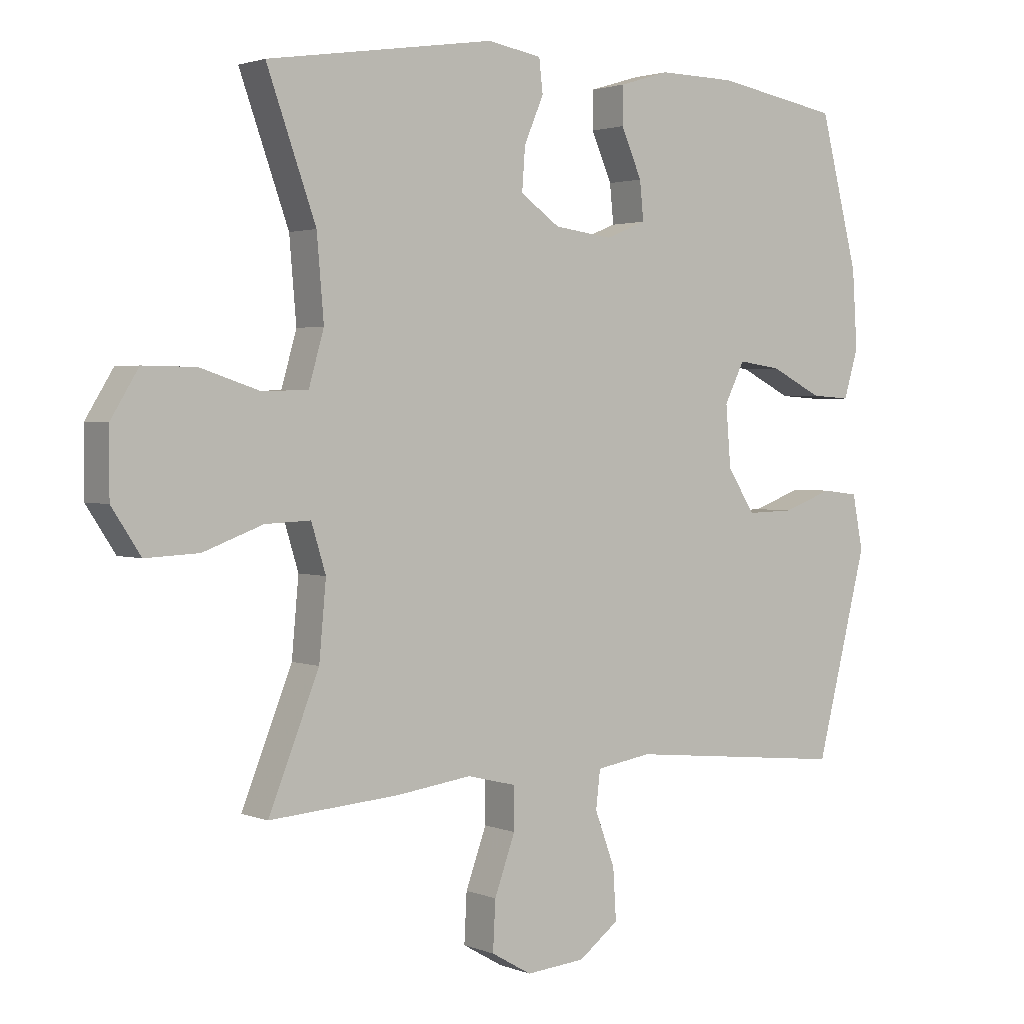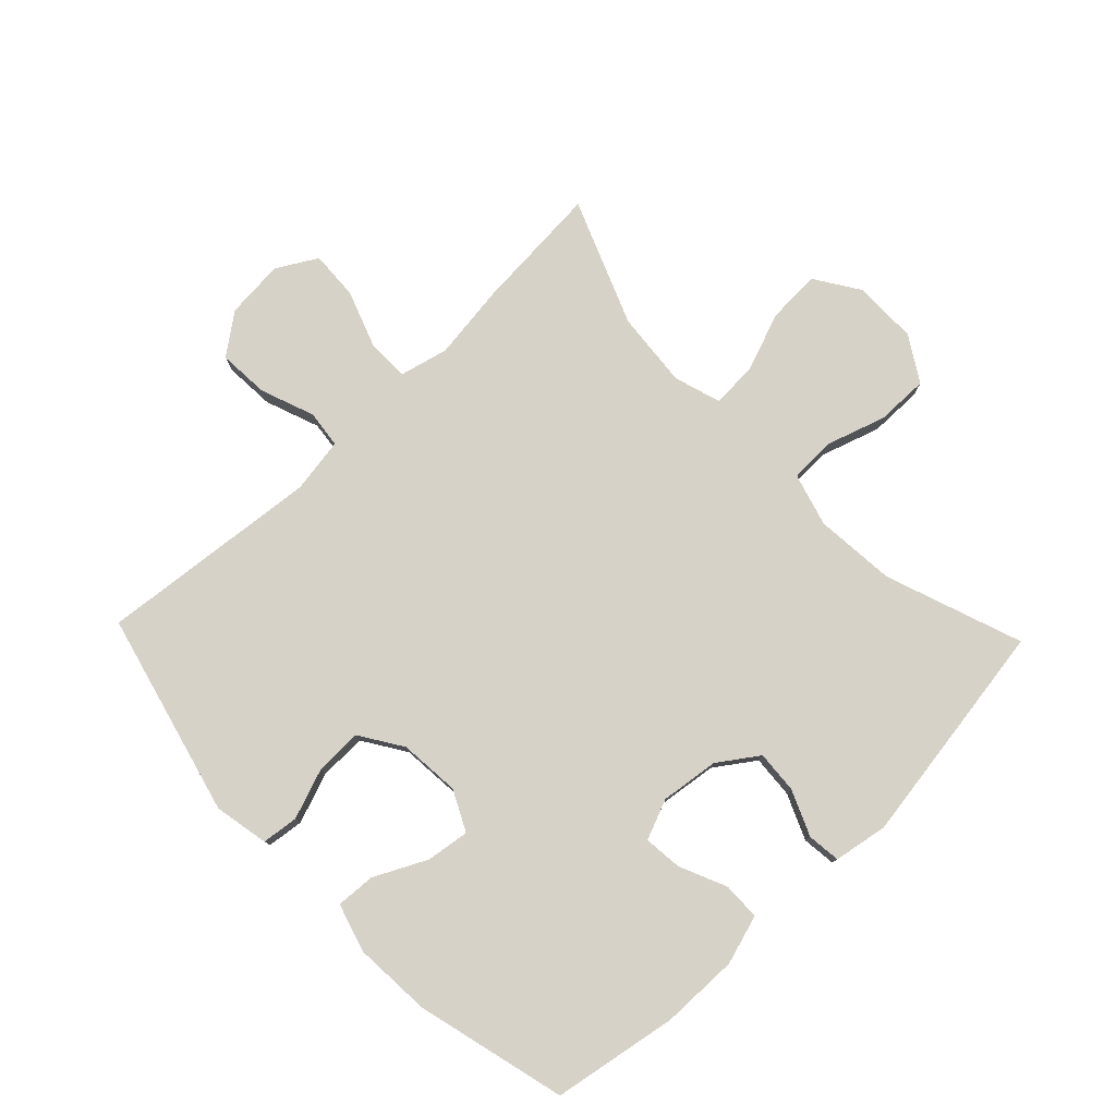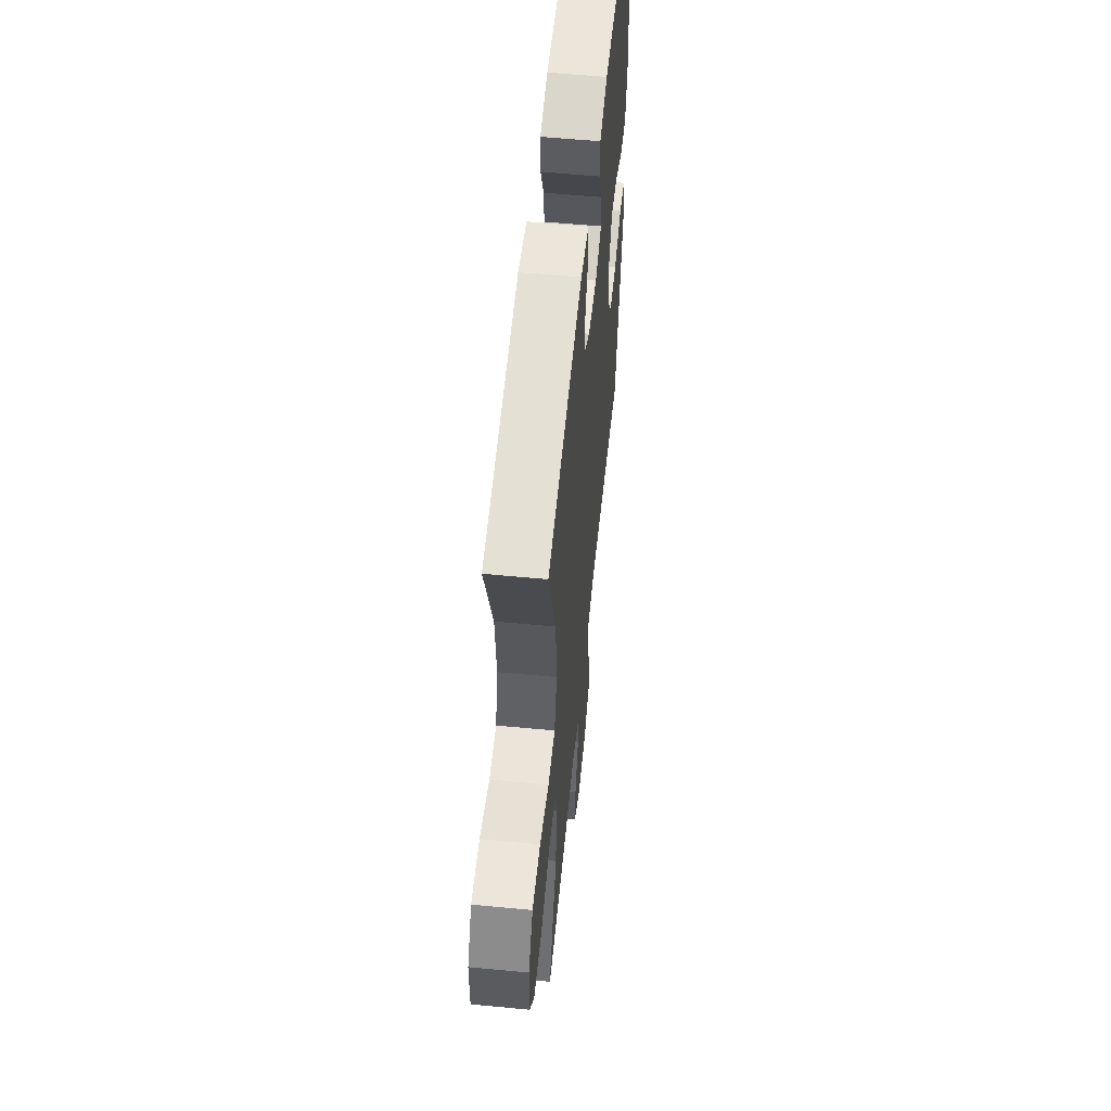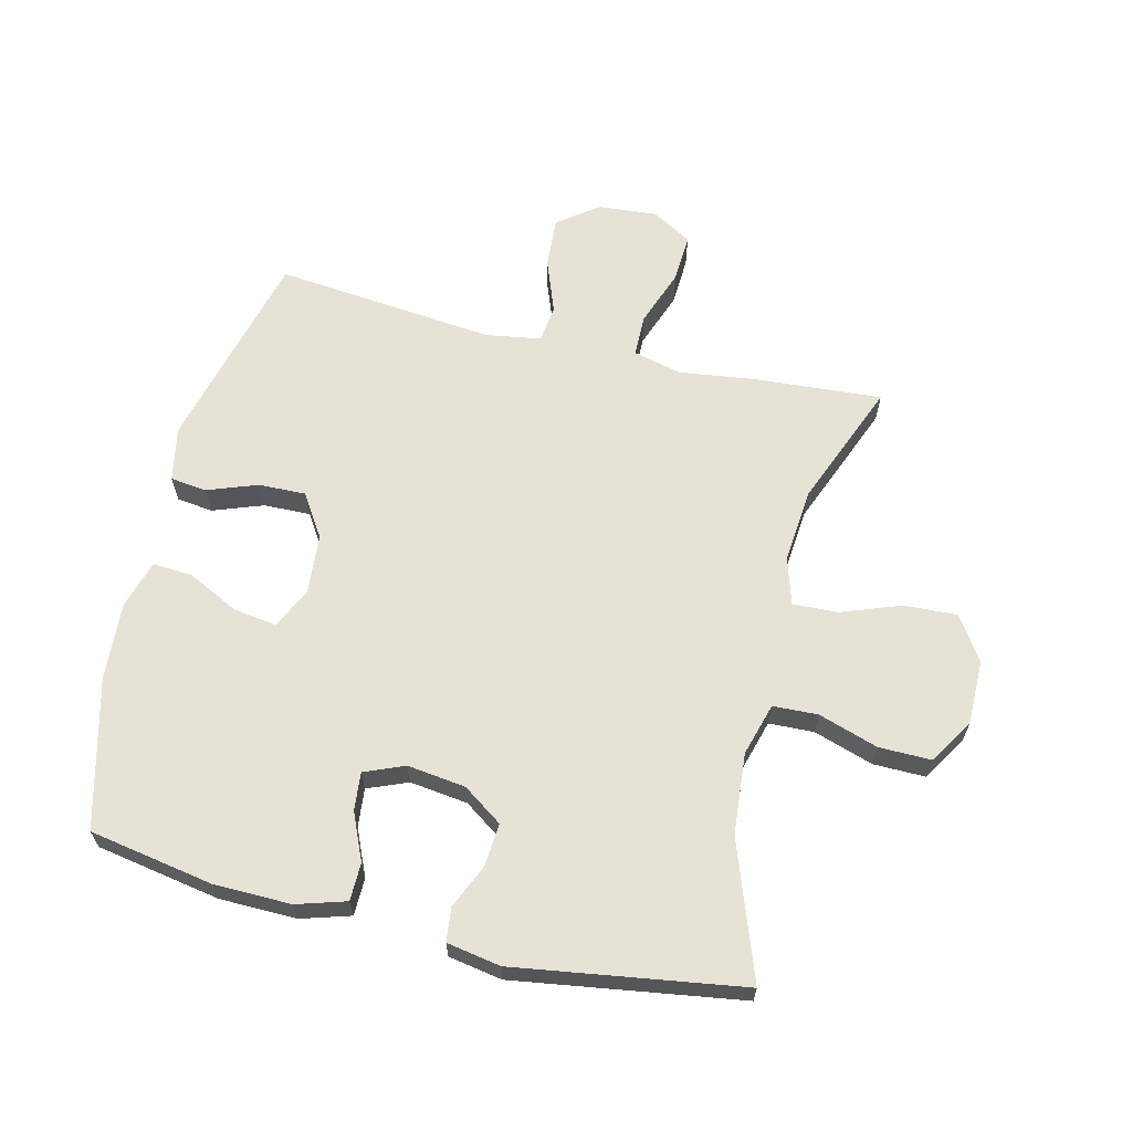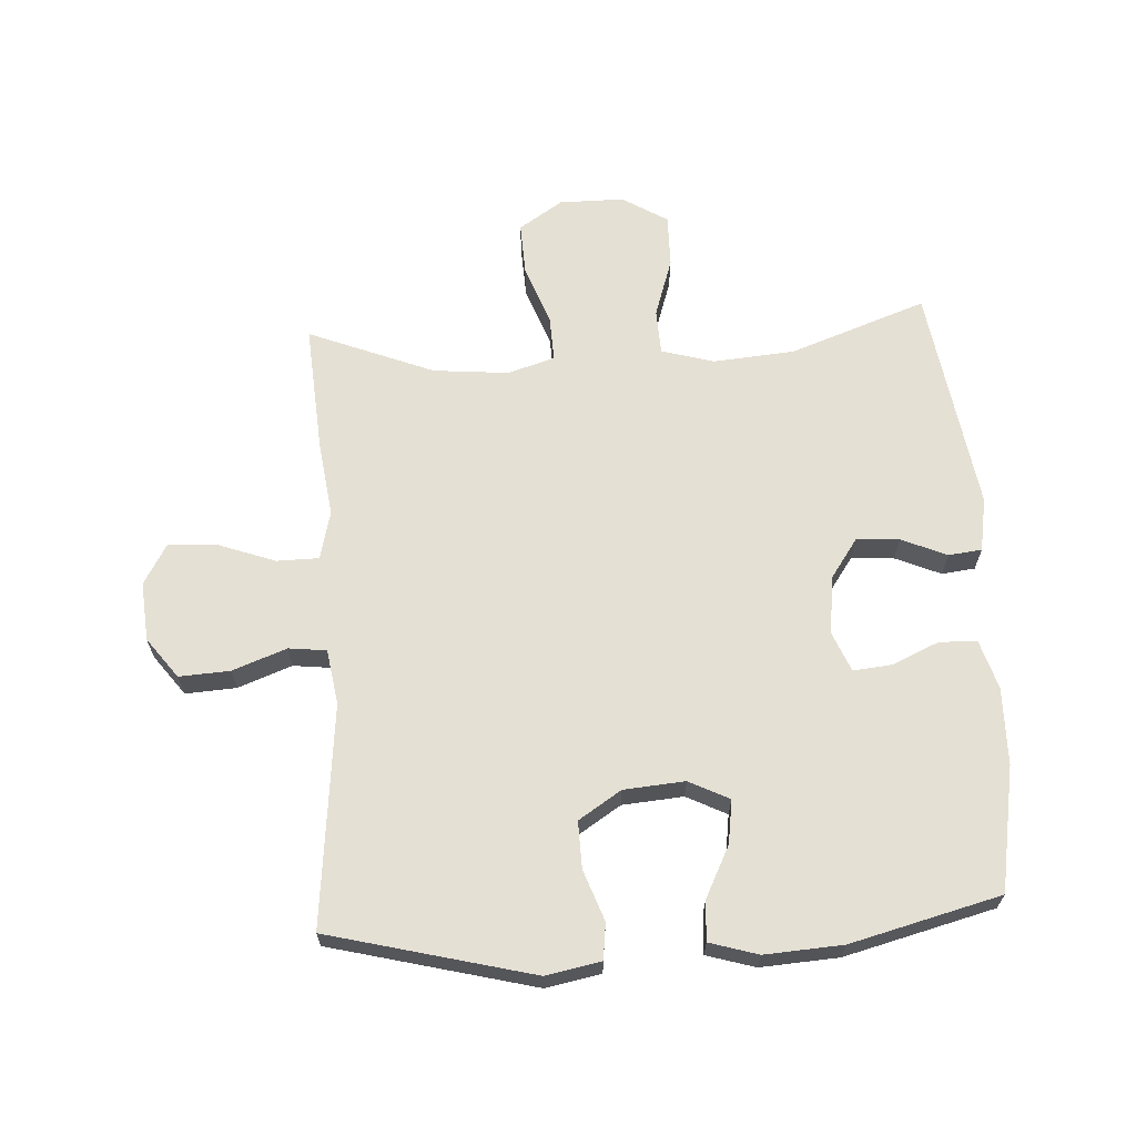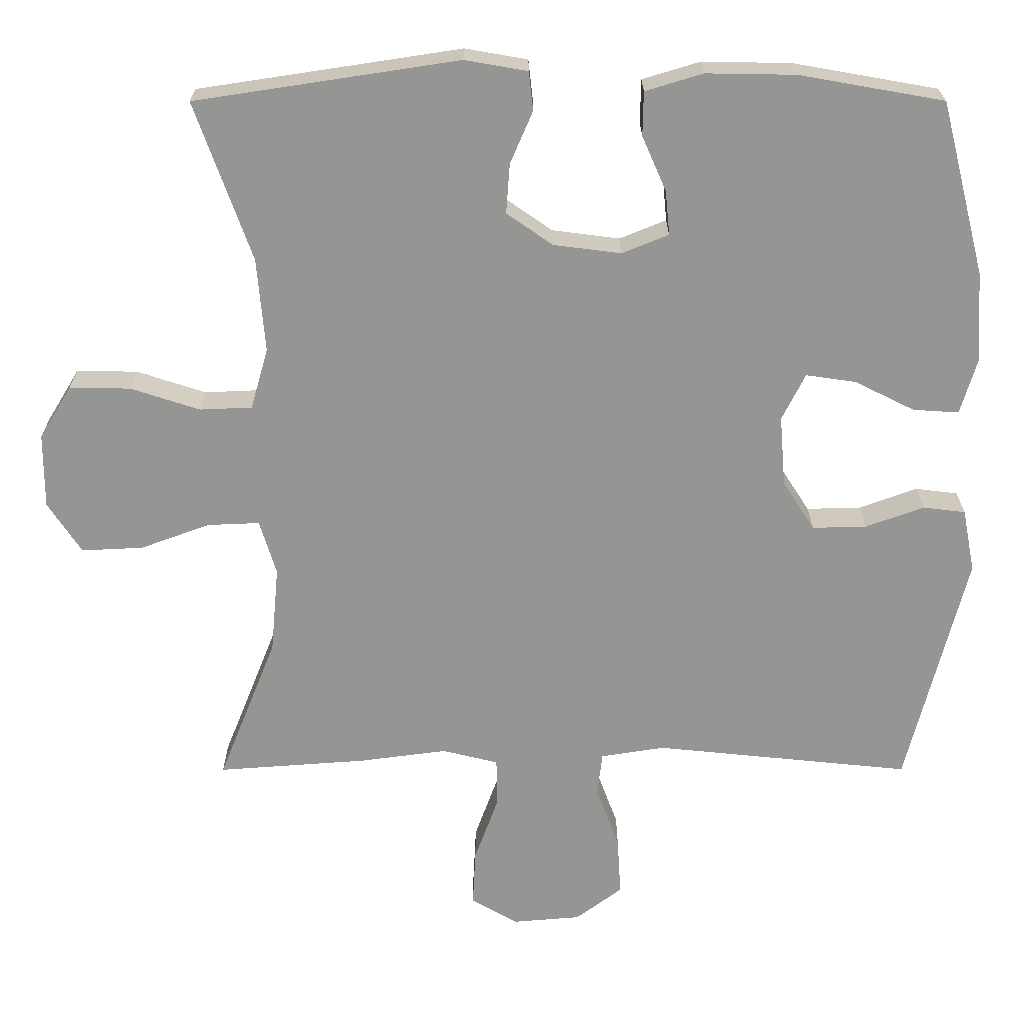
<metadata>
{"format":"obj","ext":"obj","renderer":"f3d","projection":"perspective","resolution":1024,"background":"white","views":[{"elev":2.2,"azim":143.6,"up":"+Z"},{"elev":78.5,"azim":-43.8,"up":"+Y"},{"elev":56.6,"azim":95.7,"up":"+Z"},{"elev":64.0,"azim":13.6,"up":"+Y"},{"elev":65.3,"azim":-93.3,"up":"+Y"},{"elev":22.7,"azim":179.9,"up":"+Z"}]}
</metadata>
<code>
v 0.5 0.07 0.5
v 0.422 0.07 0.282
v 0.411 0.07 0.153
v 0.435 0.07 0.069
v 0.507 0.07 0.066
v 0.602 0.07 0.097
v 0.686 0.07 0.098
v 0.73 0.07 0.026
v 0.73 0.07 -0.077
v 0.684 0.07 -0.147
v 0.599 0.07 -0.143
v 0.504 0.07 -0.108
v 0.432 0.07 -0.105
v 0.409 0.07 -0.18
v 0.42 0.07 -0.3
v 0.5 0.07 -0.5
v 0.295 0.07 -0.485
v 0.174 0.07 -0.469
v 0.097 0.07 -0.488
v 0.096 0.07 -0.555
v 0.129 0.07 -0.646
v 0.133 0.07 -0.724
v 0.069 0.07 -0.761
v -0.025 0.07 -0.753
v -0.089 0.07 -0.705
v -0.084 0.07 -0.624
v -0.052 0.07 -0.538
v -0.059 0.07 -0.478
v -0.147 0.07 -0.464
v -0.5 0.07 -0.5
v -0.582 0.07 -0.176
v -0.565 0.07 -0.089
v -0.507 0.07 -0.082
v -0.427 0.07 -0.111
v -0.352 0.07 -0.113
v -0.308 0.07 -0.045
v -0.3 0.07 0.052
v -0.332 0.07 0.116
v -0.401 0.07 0.106
v -0.483 0.07 0.065
v -0.546 0.07 0.061
v -0.569 0.07 0.138
v -0.561 0.07 0.262
v -0.5 0.07 0.5
v -0.302 0.07 0.535
v -0.179 0.07 0.537
v -0.1 0.07 0.513
v -0.099 0.07 0.453
v -0.132 0.07 0.378
v -0.138 0.07 0.317
v -0.074 0.07 0.291
v 0.019 0.07 0.303
v 0.082 0.07 0.347
v 0.077 0.07 0.415
v 0.046 0.07 0.487
v 0.052 0.07 0.54
v 0.138 0.07 0.555
v 0.5 0 0.5
v 0.422 0 0.282
v 0.411 0 0.153
v 0.435 0 0.069
v 0.507 0 0.066
v 0.602 0 0.097
v 0.686 0 0.098
v 0.73 0 0.026
v 0.73 0 -0.077
v 0.684 0 -0.147
v 0.599 0 -0.143
v 0.504 0 -0.108
v 0.432 0 -0.105
v 0.409 0 -0.18
v 0.42 0 -0.3
v 0.5 0 -0.5
v 0.295 0 -0.485
v 0.174 0 -0.469
v 0.097 0 -0.488
v 0.096 0 -0.555
v 0.129 0 -0.646
v 0.133 0 -0.724
v 0.069 0 -0.761
v -0.025 0 -0.753
v -0.089 0 -0.705
v -0.084 0 -0.624
v -0.052 0 -0.538
v -0.059 0 -0.478
v -0.147 0 -0.464
v -0.5 0 -0.5
v -0.582 0 -0.176
v -0.565 0 -0.089
v -0.507 0 -0.082
v -0.427 0 -0.111
v -0.352 0 -0.113
v -0.308 0 -0.045
v -0.3 0 0.052
v -0.332 0 0.116
v -0.401 0 0.106
v -0.483 0 0.065
v -0.546 0 0.061
v -0.569 0 0.138
v -0.561 0 0.262
v -0.5 0 0.5
v -0.302 0 0.535
v -0.179 0 0.537
v -0.1 0 0.513
v -0.099 0 0.453
v -0.132 0 0.378
v -0.138 0 0.317
v -0.074 0 0.291
v 0.019 0 0.303
v 0.082 0 0.347
v 0.077 0 0.415
v 0.046 0 0.487
v 0.052 0 0.54
v 0.138 0 0.555
f 57 1 2
f 56 57 2
f 55 56 2
f 54 55 2
f 53 54 2 3
f 52 53 3 4
f 51 52 4
f 50 51 4
f 47 48 49
f 46 47 49
f 45 46 49
f 44 45 49
f 43 44 49
f 42 43 49
f 41 42 49
f 40 41 49
f 39 40 49
f 38 39 49 50
f 37 38 50 4
f 32 33 34
f 31 32 34
f 30 31 34
f 29 30 34
f 28 29 34 35
f 25 26 27
f 24 25 27
f 23 24 27
f 22 23 27
f 21 22 27
f 20 21 27
f 19 20 27 28
f 28 35 36
f 19 28 36
f 18 19 36
f 18 36 37
f 17 18 37
f 16 17 37
f 15 16 37
f 10 11 12
f 9 10 12
f 8 9 12
f 7 8 12
f 6 7 12
f 5 6 12
f 5 12 13
f 4 5 13
f 37 4 13 14
f 14 15 37
f 59 58 114
f 59 114 113
f 59 113 112
f 59 112 111
f 60 59 111 110
f 61 60 110 109
f 61 109 108
f 61 108 107
f 106 105 104
f 106 104 103
f 106 103 102
f 106 102 101
f 106 101 100
f 106 100 99
f 106 99 98
f 106 98 97
f 106 97 96
f 107 106 96 95
f 61 107 95 94
f 91 90 89
f 91 89 88
f 91 88 87
f 91 87 86
f 92 91 86 85
f 84 83 82
f 84 82 81
f 84 81 80
f 84 80 79
f 84 79 78
f 84 78 77
f 85 84 77 76
f 93 92 85
f 93 85 76
f 93 76 75
f 94 93 75
f 94 75 74
f 94 74 73
f 94 73 72
f 69 68 67
f 69 67 66
f 69 66 65
f 69 65 64
f 69 64 63
f 69 63 62
f 70 69 62
f 70 62 61
f 71 70 61 94
f 94 72 71
f 1 58 59 2
f 2 59 60 3
f 3 60 61 4
f 4 61 62 5
f 5 62 63 6
f 6 63 64 7
f 7 64 65 8
f 8 65 66 9
f 9 66 67 10
f 10 67 68 11
f 11 68 69 12
f 12 69 70 13
f 13 70 71 14
f 14 71 72 15
f 15 72 73 16
f 16 73 74 17
f 17 74 75 18
f 18 75 76 19
f 19 76 77 20
f 20 77 78 21
f 21 78 79 22
f 22 79 80 23
f 23 80 81 24
f 24 81 82 25
f 25 82 83 26
f 26 83 84 27
f 27 84 85 28
f 28 85 86 29
f 29 86 87 30
f 30 87 88 31
f 31 88 89 32
f 32 89 90 33
f 33 90 91 34
f 34 91 92 35
f 35 92 93 36
f 36 93 94 37
f 37 94 95 38
f 38 95 96 39
f 39 96 97 40
f 40 97 98 41
f 41 98 99 42
f 42 99 100 43
f 43 100 101 44
f 44 101 102 45
f 45 102 103 46
f 46 103 104 47
f 47 104 105 48
f 48 105 106 49
f 49 106 107 50
f 50 107 108 51
f 51 108 109 52
f 52 109 110 53
f 53 110 111 54
f 54 111 112 55
f 55 112 113 56
f 56 113 114 57
f 57 114 58 1

</code>
